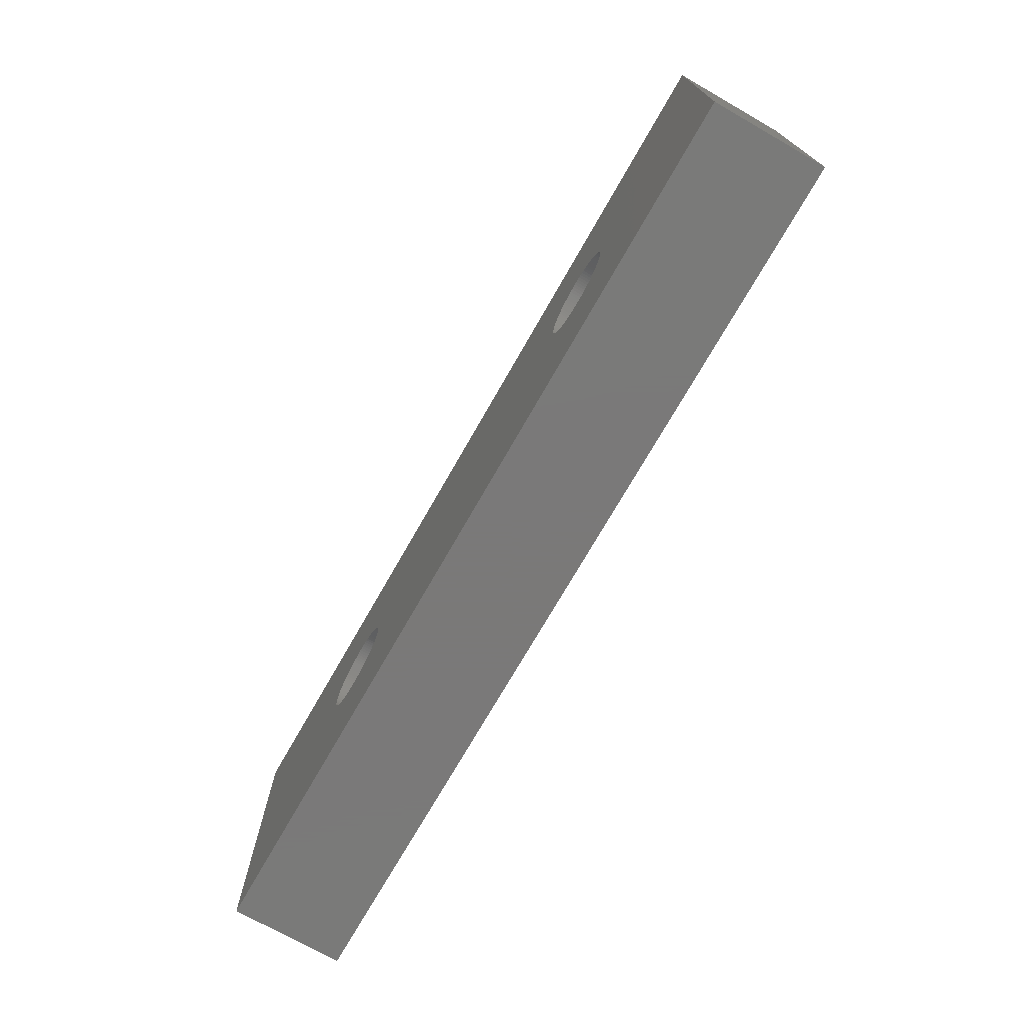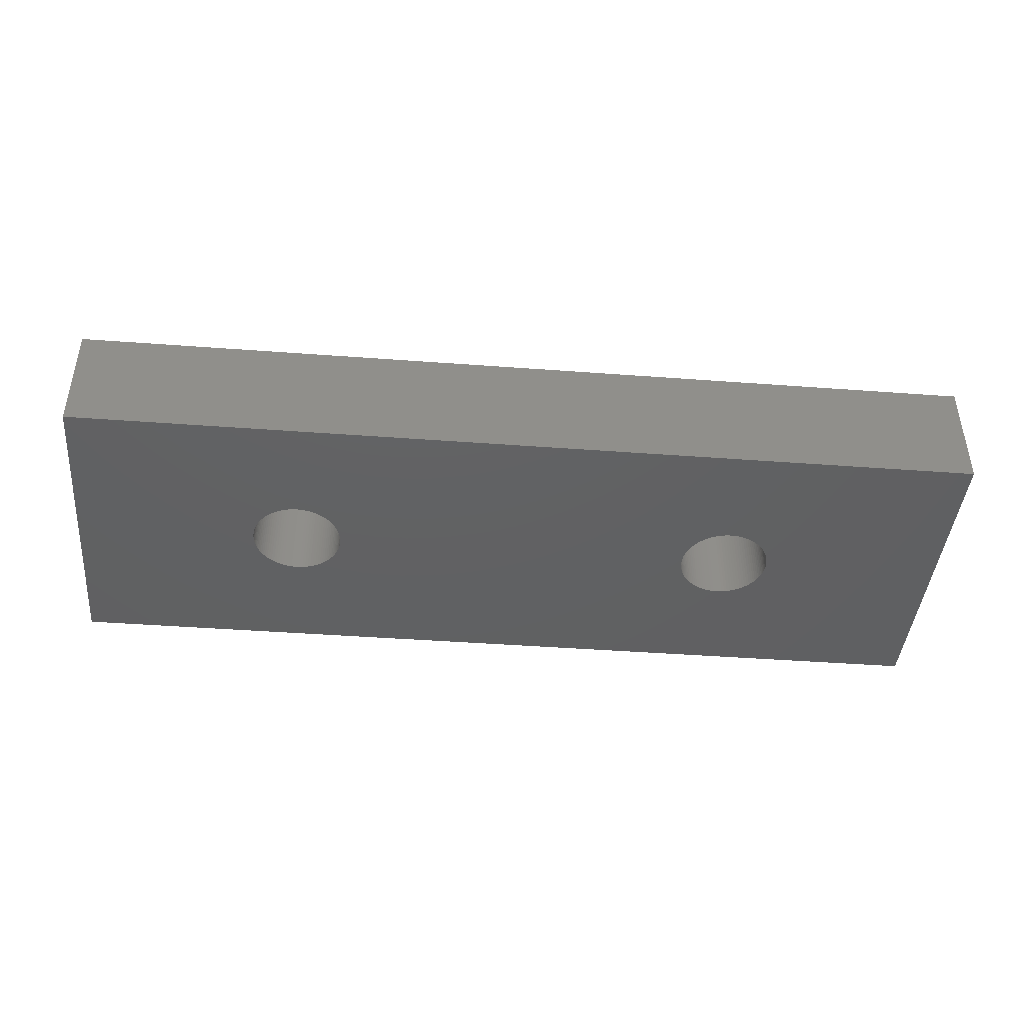
<metadata>
{"format":"stl","ext":"stl","renderer":"f3d","projection":"perspective","resolution":1024,"background":"white","views":[{"elev":-72.6,"azim":60.3,"up":"+Y"},{"elev":-42.7,"azim":-5.1,"up":"+Z"}]}
</metadata>
<code>
# stl→obj: 408 verts, 820 faces
v -10 -27.5 0
v 10 -27.5 0
v 10 -27.5 2.5
v -10 -27.5 2.5
v 10 -20.5 0
v 10 -20.5 2.5
v 4.691 -23.05 0
v -5.992 -24.13 0
v -10 -20.5 0
v 5 -25 0
v 5.063 -25 0
v 5.125 -24.99 0
v 5.187 -24.98 0
v 5.249 -24.97 0
v 5.309 -24.95 0
v 5.368 -24.93 0
v 5.426 -24.9 0
v 5.482 -24.88 0
v 5.536 -24.84 0
v 5.588 -24.81 0
v 5.637 -24.77 0
v 5.685 -24.73 0
v 5.729 -24.68 0
v 5.809 -24.59 0
v 5.771 -24.64 0
v 5.844 -24.54 0
v 5.876 -24.48 0
v 5.905 -24.43 0
v 5.93 -24.37 0
v 5.951 -24.31 0
v 5.969 -24.25 0
v 5.982 -24.19 0
v 5.992 -24.13 0
v 5.998 -24.06 0
v -4.632 -24.93 0
v -4.691 -24.95 0
v 4.632 -23.07 0
v 4.124 -24.48 0
v 4.095 -24.43 0
v 6 -24 0
v 4.07 -24.37 0
v 5.998 -23.94 0
v 5.992 -23.87 0
v 4.049 -24.31 0
v 5.982 -23.81 0
v 4.031 -24.25 0
v 5.969 -23.75 0
v 4.018 -24.19 0
v 5.951 -23.69 0
v 4.008 -24.13 0
v 5.93 -23.63 0
v 4.002 -24.06 0
v 5.905 -23.57 0
v 4 -24 0
v 5.876 -23.52 0
v 4.002 -23.94 0
v 5.844 -23.46 0
v 5.809 -23.41 0
v 4.008 -23.87 0
v 5.771 -23.36 0
v 4.018 -23.81 0
v 5.729 -23.32 0
v 4.031 -23.75 0
v 5.685 -23.27 0
v 4.049 -23.69 0
v 5.637 -23.23 0
v 4.07 -23.63 0
v 5.588 -23.19 0
v 4.095 -23.57 0
v 5.536 -23.16 0
v 4.124 -23.52 0
v 5.482 -23.12 0
v 4.156 -23.46 0
v 5.426 -23.1 0
v 4.191 -23.41 0
v 5.368 -23.07 0
v 5.309 -23.05 0
v 4.229 -23.36 0
v 5.249 -23.03 0
v 4.271 -23.32 0
v 5.187 -23.02 0
v 4.315 -23.27 0
v 5.125 -23.01 0
v 4.363 -23.23 0
v 5.063 -23 0
v 4.412 -23.19 0
v 5 -23 0
v 4.464 -23.16 0
v 4.937 -23 0
v 4.518 -23.12 0
v 4.875 -23.01 0
v 4.574 -23.1 0
v 4.813 -23.02 0
v 4.751 -23.03 0
v 4.156 -24.54 0
v 4.191 -24.59 0
v 4.229 -24.64 0
v 4.271 -24.68 0
v 4.315 -24.73 0
v 4.363 -24.77 0
v 4.412 -24.81 0
v 4.464 -24.84 0
v 4.518 -24.88 0
v 4.574 -24.9 0
v 4.632 -24.93 0
v 4.691 -24.95 0
v 4.751 -24.97 0
v 4.813 -24.98 0
v 4.875 -24.99 0
v 4.937 -25 0
v -4.937 -25 0
v -5 -25 0
v -4.875 -24.99 0
v -4.813 -24.98 0
v -4.751 -24.97 0
v -4.574 -24.9 0
v -4.518 -24.88 0
v -4.464 -24.84 0
v -4.412 -24.81 0
v -4.632 -23.07 0
v -4.574 -23.1 0
v -4.363 -24.77 0
v -4.315 -24.73 0
v -4.271 -24.68 0
v -4.229 -24.64 0
v -4.191 -24.59 0
v -4.156 -24.54 0
v -4.124 -24.48 0
v -4.095 -24.43 0
v -4.07 -24.37 0
v -4.049 -24.31 0
v -4.031 -24.25 0
v -4.018 -24.19 0
v -4.008 -24.13 0
v -4.002 -24.06 0
v -4 -24 0
v -4.002 -23.94 0
v -4.008 -23.87 0
v -4.018 -23.81 0
v -4.031 -23.75 0
v -4.049 -23.69 0
v -4.07 -23.63 0
v -4.095 -23.57 0
v -4.124 -23.52 0
v -4.156 -23.46 0
v -4.191 -23.41 0
v -4.229 -23.36 0
v -4.271 -23.32 0
v -4.315 -23.27 0
v -4.363 -23.23 0
v -4.412 -23.19 0
v -4.464 -23.16 0
v -4.518 -23.12 0
v -4.691 -23.05 0
v -4.751 -23.03 0
v -4.813 -23.02 0
v -4.875 -23.01 0
v -4.937 -23 0
v -5 -23 0
v -5.063 -23 0
v -5.125 -23.01 0
v -5.187 -23.02 0
v -5.249 -23.03 0
v -5.309 -23.05 0
v -5.368 -23.07 0
v -5.426 -23.1 0
v -5.482 -23.12 0
v -5.536 -23.16 0
v -5.588 -23.19 0
v -5.637 -23.23 0
v -5.685 -23.27 0
v -5.729 -23.32 0
v -5.771 -23.36 0
v -5.809 -23.41 0
v -5.844 -23.46 0
v -5.876 -23.52 0
v -5.905 -23.57 0
v -5.93 -23.63 0
v -5.951 -23.69 0
v -5.998 -24.06 0
v -5.969 -23.75 0
v -5.982 -23.81 0
v -5.992 -23.87 0
v -5.998 -23.94 0
v -6 -24 0
v -5.982 -24.19 0
v -5.969 -24.25 0
v -5.951 -24.31 0
v -5.93 -24.37 0
v -5.905 -24.43 0
v -5.876 -24.48 0
v -5.844 -24.54 0
v -5.809 -24.59 0
v -5.771 -24.64 0
v -5.729 -24.68 0
v -5.685 -24.73 0
v -5.637 -24.77 0
v -5.588 -24.81 0
v -5.536 -24.84 0
v -5.482 -24.88 0
v -5.426 -24.9 0
v -5.368 -24.93 0
v -5.309 -24.95 0
v -5.249 -24.97 0
v -5.187 -24.98 0
v -5.125 -24.99 0
v -5.063 -25 0
v -10 -20.5 2.5
v 5.982 -24.19 2.5
v -4.574 -24.9 2.5
v -5.729 -24.68 2.5
v -5.771 -24.64 2.5
v 5.063 -25 2.5
v 5.992 -24.13 2.5
v 5 -25 2.5
v 5.998 -24.06 2.5
v 4.937 -25 2.5
v -5.951 -24.31 2.5
v -5.969 -24.25 2.5
v 4.875 -24.99 2.5
v 4.813 -24.98 2.5
v 5.998 -23.94 2.5
v 6 -24 2.5
v 4.751 -24.97 2.5
v 5.992 -23.87 2.5
v 4.691 -24.95 2.5
v 4.632 -24.93 2.5
v 4.574 -24.9 2.5
v 5.969 -23.75 2.5
v 5.982 -23.81 2.5
v 4.518 -24.88 2.5
v 5.951 -23.69 2.5
v 4.464 -24.84 2.5
v 4.412 -24.81 2.5
v 4.363 -24.77 2.5
v 5.905 -23.57 2.5
v 5.93 -23.63 2.5
v 4.315 -24.73 2.5
v 5.876 -23.52 2.5
v 4.271 -24.68 2.5
v 4.229 -24.64 2.5
v 4.191 -24.59 2.5
v 5.809 -23.41 2.5
v 5.844 -23.46 2.5
v 4.156 -24.54 2.5
v 4.124 -24.48 2.5
v 4.095 -24.43 2.5
v 5.729 -23.32 2.5
v 5.771 -23.36 2.5
v 4.07 -24.37 2.5
v 5.685 -23.27 2.5
v 4.049 -24.31 2.5
v 4.031 -24.25 2.5
v 4.018 -24.19 2.5
v 5.588 -23.19 2.5
v 5.637 -23.23 2.5
v 4.008 -24.13 2.5
v 5.536 -23.16 2.5
v 4.002 -24.06 2.5
v 4 -24 2.5
v 4.002 -23.94 2.5
v 5.426 -23.1 2.5
v 5.482 -23.12 2.5
v 4.008 -23.87 2.5
v 5.368 -23.07 2.5
v 4.018 -23.81 2.5
v 4.031 -23.75 2.5
v 4.049 -23.69 2.5
v 5.249 -23.03 2.5
v 5.309 -23.05 2.5
v 4.07 -23.63 2.5
v 5.187 -23.02 2.5
v 4.095 -23.57 2.5
v 5.125 -23.01 2.5
v 4.124 -23.52 2.5
v 4.156 -23.46 2.5
v 4.191 -23.41 2.5
v 5 -23 2.5
v 5.063 -23 2.5
v 4.229 -23.36 2.5
v 4.937 -23 2.5
v 4.271 -23.32 2.5
v 4.875 -23.01 2.5
v 4.315 -23.27 2.5
v 4.813 -23.02 2.5
v 4.363 -23.23 2.5
v 4.751 -23.03 2.5
v 4.412 -23.19 2.5
v 4.691 -23.05 2.5
v 4.464 -23.16 2.5
v 4.632 -23.07 2.5
v 4.518 -23.12 2.5
v 4.574 -23.1 2.5
v 5.969 -24.25 2.5
v 5.951 -24.31 2.5
v 5.93 -24.37 2.5
v 5.905 -24.43 2.5
v 5.876 -24.48 2.5
v 5.844 -24.54 2.5
v 5.809 -24.59 2.5
v 5.771 -24.64 2.5
v 5.729 -24.68 2.5
v 5.685 -24.73 2.5
v 5.637 -24.77 2.5
v 5.588 -24.81 2.5
v 5.536 -24.84 2.5
v 5.482 -24.88 2.5
v 5.426 -24.9 2.5
v 5.368 -24.93 2.5
v 5.309 -24.95 2.5
v 5.249 -24.97 2.5
v 5.187 -24.98 2.5
v 5.125 -24.99 2.5
v -4.632 -24.93 2.5
v -5 -25 2.5
v -4.937 -25 2.5
v -5.063 -25 2.5
v -5.125 -24.99 2.5
v -5.187 -24.98 2.5
v -5.249 -24.97 2.5
v -5.982 -24.19 2.5
v -5.309 -24.95 2.5
v -5.368 -24.93 2.5
v -5.426 -24.9 2.5
v -5.482 -24.88 2.5
v -5.536 -24.84 2.5
v -5.588 -24.81 2.5
v -5.637 -24.77 2.5
v -5.685 -24.73 2.5
v -5.809 -24.59 2.5
v -5.844 -24.54 2.5
v -5.876 -24.48 2.5
v -5.905 -24.43 2.5
v -5.93 -24.37 2.5
v -4.363 -23.23 2.5
v -4.315 -23.27 2.5
v -5.992 -24.13 2.5
v -5.998 -24.06 2.5
v -6 -24 2.5
v -5.125 -23.01 2.5
v -5.063 -23 2.5
v -4.464 -24.84 2.5
v -4.518 -24.88 2.5
v -4.095 -23.57 2.5
v -4.07 -23.63 2.5
v -5.998 -23.94 2.5
v -4.124 -23.52 2.5
v -5.992 -23.87 2.5
v -4.156 -23.46 2.5
v -5.982 -23.81 2.5
v -4.191 -23.41 2.5
v -5.969 -23.75 2.5
v -4.229 -23.36 2.5
v -5.951 -23.69 2.5
v -4.271 -23.32 2.5
v -5.93 -23.63 2.5
v -5.905 -23.57 2.5
v -5.876 -23.52 2.5
v -5.844 -23.46 2.5
v -4.412 -23.19 2.5
v -5.809 -23.41 2.5
v -4.464 -23.16 2.5
v -5.771 -23.36 2.5
v -4.518 -23.12 2.5
v -5.729 -23.32 2.5
v -4.574 -23.1 2.5
v -5.685 -23.27 2.5
v -4.632 -23.07 2.5
v -5.637 -23.23 2.5
v -4.691 -23.05 2.5
v -5.588 -23.19 2.5
v -4.751 -23.03 2.5
v -5.536 -23.16 2.5
v -4.813 -23.02 2.5
v -5.482 -23.12 2.5
v -4.875 -23.01 2.5
v -5.426 -23.1 2.5
v -4.937 -23 2.5
v -5.368 -23.07 2.5
v -5 -23 2.5
v -5.309 -23.05 2.5
v -5.249 -23.03 2.5
v -5.187 -23.02 2.5
v -4.049 -23.69 2.5
v -4.031 -23.75 2.5
v -4.018 -23.81 2.5
v -4.008 -23.87 2.5
v -4.002 -23.94 2.5
v -4 -24 2.5
v -4.002 -24.06 2.5
v -4.008 -24.13 2.5
v -4.018 -24.19 2.5
v -4.031 -24.25 2.5
v -4.049 -24.31 2.5
v -4.07 -24.37 2.5
v -4.095 -24.43 2.5
v -4.124 -24.48 2.5
v -4.156 -24.54 2.5
v -4.191 -24.59 2.5
v -4.229 -24.64 2.5
v -4.271 -24.68 2.5
v -4.315 -24.73 2.5
v -4.363 -24.77 2.5
v -4.412 -24.81 2.5
v -4.691 -24.95 2.5
v -4.751 -24.97 2.5
v -4.813 -24.98 2.5
v -4.875 -24.99 2.5
f 1 2 3
f 4 1 3
f 3 2 5
f 6 3 5
f 7 1 5
f 8 1 9
f 2 1 10
f 2 10 11
f 2 11 12
f 2 12 13
f 2 13 14
f 2 14 15
f 2 15 16
f 2 16 17
f 2 17 18
f 2 18 19
f 2 19 20
f 2 20 21
f 2 21 22
f 2 22 5
f 22 23 5
f 24 5 25
f 26 5 24
f 27 5 26
f 28 5 27
f 29 5 28
f 30 5 29
f 31 5 30
f 32 5 31
f 33 5 32
f 34 5 33
f 35 5 36
f 37 1 7
f 38 1 39
f 34 40 5
f 39 1 41
f 40 42 5
f 42 43 5
f 41 1 44
f 43 45 5
f 44 1 46
f 45 47 5
f 46 1 48
f 47 49 5
f 48 1 50
f 49 51 5
f 50 1 52
f 51 53 5
f 52 1 54
f 53 55 5
f 54 1 56
f 55 57 5
f 57 58 5
f 56 1 59
f 58 60 5
f 59 1 61
f 60 62 5
f 61 1 63
f 62 64 5
f 63 1 65
f 64 66 5
f 65 1 67
f 66 68 5
f 67 1 69
f 68 70 5
f 69 1 71
f 70 72 5
f 71 1 73
f 72 74 5
f 73 1 75
f 74 76 5
f 76 77 5
f 75 1 78
f 77 79 5
f 78 1 80
f 79 81 5
f 80 1 82
f 81 83 5
f 82 1 84
f 83 85 5
f 84 1 86
f 85 87 5
f 86 1 88
f 87 89 5
f 88 1 90
f 89 91 5
f 90 1 92
f 91 93 5
f 92 1 37
f 93 94 5
f 94 7 5
f 95 1 38
f 96 1 95
f 97 1 96
f 98 1 97
f 99 1 98
f 100 1 99
f 101 1 100
f 102 1 101
f 103 1 102
f 104 1 103
f 105 1 104
f 106 1 105
f 107 1 106
f 108 1 107
f 109 1 108
f 110 1 109
f 10 1 110
f 111 1 112
f 113 1 111
f 114 1 113
f 115 1 114
f 36 1 115
f 5 1 36
f 116 5 35
f 117 5 116
f 118 5 117
f 119 5 118
f 120 9 121
f 5 119 122
f 5 122 123
f 5 123 124
f 5 124 125
f 5 125 126
f 5 126 127
f 5 127 128
f 5 128 129
f 5 129 130
f 5 130 131
f 5 131 132
f 5 132 133
f 5 133 134
f 5 134 135
f 5 135 136
f 5 136 137
f 5 137 138
f 5 138 139
f 5 139 140
f 5 140 141
f 5 141 142
f 5 142 143
f 5 143 144
f 5 144 145
f 5 145 146
f 5 146 147
f 5 147 148
f 5 148 149
f 5 149 150
f 5 150 151
f 5 151 152
f 5 152 153
f 5 153 121
f 5 121 9
f 154 9 120
f 155 9 154
f 156 9 155
f 157 9 156
f 158 9 157
f 159 9 158
f 160 9 159
f 161 9 160
f 162 9 161
f 163 9 162
f 164 9 163
f 165 9 164
f 166 9 165
f 167 9 166
f 168 9 167
f 169 9 168
f 170 9 169
f 171 9 170
f 172 9 171
f 173 9 172
f 174 9 173
f 175 9 174
f 176 9 175
f 177 9 176
f 178 9 177
f 179 9 178
f 8 9 180
f 179 181 9
f 181 182 9
f 182 183 9
f 183 184 9
f 184 185 9
f 185 180 9
f 186 1 8
f 187 1 186
f 188 1 187
f 189 1 188
f 190 1 189
f 191 1 190
f 192 1 191
f 193 1 192
f 194 1 193
f 195 1 194
f 196 1 195
f 197 1 196
f 198 1 197
f 199 1 198
f 200 1 199
f 201 1 200
f 202 1 201
f 203 1 202
f 204 1 203
f 205 1 204
f 206 1 205
f 207 1 206
f 112 1 207
f 25 5 23
f 1 4 9
f 9 4 208
f 209 3 6
f 210 4 6
f 211 212 208
f 4 3 213
f 214 209 6
f 4 213 215
f 216 214 6
f 4 215 217
f 218 219 208
f 4 217 220
f 4 220 221
f 222 223 6
f 4 221 224
f 225 222 6
f 4 224 226
f 223 216 6
f 4 226 227
f 4 227 228
f 229 230 6
f 4 228 231
f 232 229 6
f 4 231 233
f 230 225 6
f 4 233 234
f 4 234 235
f 236 237 6
f 4 235 238
f 239 236 6
f 4 238 240
f 237 232 6
f 4 240 241
f 4 241 242
f 243 244 6
f 4 242 245
f 244 239 6
f 4 245 246
f 4 246 247
f 248 249 6
f 4 247 250
f 251 248 6
f 4 250 252
f 249 243 6
f 4 252 253
f 4 253 254
f 255 256 6
f 4 254 257
f 258 255 6
f 4 257 259
f 256 251 6
f 4 259 260
f 4 260 261
f 262 263 6
f 4 261 264
f 265 262 6
f 4 264 266
f 263 258 6
f 4 266 267
f 4 267 268
f 269 270 6
f 4 268 271
f 272 269 6
f 4 271 273
f 274 272 6
f 4 273 275
f 270 265 6
f 4 275 276
f 4 276 277
f 278 279 6
f 4 277 280
f 281 278 6
f 4 280 282
f 283 281 6
f 4 282 284
f 285 283 6
f 4 284 286
f 287 285 6
f 4 286 288
f 289 287 6
f 4 288 290
f 291 289 6
f 4 290 292
f 4 293 6
f 4 292 293
f 294 3 209
f 295 3 294
f 296 3 295
f 297 3 296
f 298 3 297
f 299 3 298
f 300 3 299
f 301 3 300
f 302 3 301
f 303 3 302
f 304 3 303
f 305 3 304
f 306 3 305
f 307 3 306
f 308 3 307
f 309 3 308
f 310 3 309
f 311 3 310
f 312 3 311
f 313 3 312
f 213 3 313
f 210 314 4
f 315 4 316
f 317 4 315
f 318 4 317
f 319 4 318
f 320 4 319
f 219 321 208
f 322 4 320
f 323 4 322
f 324 4 323
f 325 4 324
f 326 4 325
f 327 4 326
f 328 4 327
f 329 4 328
f 208 4 329
f 212 330 208
f 208 329 211
f 330 331 208
f 331 332 208
f 332 333 208
f 333 334 208
f 334 218 208
f 335 336 6
f 321 337 208
f 337 338 208
f 338 339 208
f 340 341 6
f 342 343 6
f 344 345 6
f 208 339 346
f 347 344 6
f 208 346 348
f 349 347 6
f 208 348 350
f 351 349 6
f 208 350 352
f 353 351 6
f 208 352 354
f 355 353 6
f 208 354 356
f 336 355 6
f 208 356 357
f 208 357 358
f 208 358 359
f 360 335 6
f 208 359 361
f 362 360 6
f 208 361 363
f 364 362 6
f 208 363 365
f 366 364 6
f 208 365 367
f 368 366 6
f 208 367 369
f 370 368 6
f 208 369 371
f 372 370 6
f 208 371 373
f 374 372 6
f 208 373 375
f 376 374 6
f 208 375 377
f 378 376 6
f 208 377 379
f 380 378 6
f 208 379 381
f 341 380 6
f 208 381 382
f 208 383 6
f 208 382 383
f 383 340 6
f 345 384 6
f 384 385 6
f 385 386 6
f 386 387 6
f 387 388 6
f 388 389 6
f 389 390 6
f 390 391 6
f 391 392 6
f 392 393 6
f 393 394 6
f 394 395 6
f 395 396 6
f 396 397 6
f 397 398 6
f 398 399 6
f 399 400 6
f 400 401 6
f 401 402 6
f 402 403 6
f 403 404 6
f 404 342 6
f 343 210 6
f 405 4 314
f 406 4 405
f 407 4 406
f 408 4 407
f 316 4 408
f 293 291 6
f 279 274 6
f 208 6 9
f 9 6 5
f 217 215 110
f 110 215 10
f 213 11 215
f 215 11 10
f 220 217 109
f 109 217 110
f 221 220 108
f 108 220 109
f 224 221 107
f 107 221 108
f 226 224 106
f 106 224 107
f 227 226 105
f 105 226 106
f 228 227 104
f 104 227 105
f 231 228 103
f 103 228 104
f 233 231 102
f 102 231 103
f 234 233 101
f 101 233 102
f 235 234 100
f 100 234 101
f 238 235 99
f 99 235 100
f 98 240 238
f 99 98 238
f 97 241 240
f 98 97 240
f 96 242 241
f 97 96 241
f 95 245 242
f 96 95 242
f 38 246 245
f 95 38 245
f 39 247 246
f 38 39 246
f 41 250 247
f 39 41 247
f 44 252 250
f 41 44 250
f 46 253 252
f 44 46 252
f 48 254 253
f 46 48 253
f 50 257 254
f 48 50 254
f 52 259 257
f 50 52 257
f 54 260 259
f 52 54 259
f 56 261 260
f 54 56 260
f 59 264 261
f 56 59 261
f 61 266 264
f 59 61 264
f 63 267 266
f 61 63 266
f 65 268 267
f 63 65 267
f 67 271 268
f 65 67 268
f 69 273 271
f 67 69 271
f 71 275 273
f 69 71 273
f 73 276 275
f 71 73 275
f 75 277 276
f 73 75 276
f 78 280 277
f 75 78 277
f 80 282 280
f 78 80 280
f 82 284 282
f 80 82 282
f 84 286 284
f 82 84 284
f 86 288 286
f 84 86 286
f 88 290 288
f 86 88 288
f 90 292 290
f 88 90 290
f 92 293 292
f 90 92 292
f 37 291 293
f 92 37 293
f 7 289 291
f 37 7 291
f 94 287 289
f 7 94 289
f 93 285 287
f 94 93 287
f 91 283 285
f 93 91 285
f 89 281 283
f 91 89 283
f 87 278 281
f 89 87 281
f 279 278 87
f 85 279 87
f 274 279 85
f 83 274 85
f 272 274 83
f 81 272 83
f 269 272 81
f 79 269 81
f 270 269 79
f 77 270 79
f 265 270 77
f 76 265 77
f 262 265 76
f 74 262 76
f 263 262 74
f 72 263 74
f 258 263 72
f 70 258 72
f 255 258 70
f 68 255 70
f 256 255 68
f 66 256 68
f 251 256 66
f 64 251 66
f 251 64 248
f 248 64 62
f 248 62 249
f 249 62 60
f 249 60 243
f 243 60 58
f 243 58 244
f 244 58 57
f 244 57 239
f 239 57 55
f 239 55 236
f 236 55 53
f 236 53 237
f 237 53 51
f 237 51 232
f 232 51 49
f 232 49 229
f 229 49 47
f 229 47 230
f 230 47 45
f 230 45 225
f 225 45 43
f 225 43 222
f 222 43 42
f 222 42 223
f 223 42 40
f 223 40 216
f 216 40 34
f 216 34 214
f 214 34 33
f 214 33 209
f 209 33 32
f 209 32 294
f 294 32 31
f 294 31 295
f 295 31 30
f 295 30 296
f 296 30 29
f 296 29 297
f 297 29 28
f 297 28 298
f 298 28 27
f 298 27 299
f 299 27 26
f 299 26 300
f 300 26 24
f 300 24 301
f 301 24 25
f 301 25 302
f 302 25 23
f 302 23 303
f 303 23 22
f 303 22 304
f 304 22 21
f 304 21 305
f 305 21 20
f 305 20 306
f 306 20 19
f 306 19 307
f 307 19 18
f 307 18 308
f 308 18 17
f 308 17 309
f 309 17 16
f 309 16 310
f 310 16 15
f 310 15 311
f 311 15 14
f 311 14 312
f 312 14 13
f 312 13 313
f 313 13 12
f 313 12 213
f 213 12 11
f 317 315 207
f 207 315 112
f 316 111 315
f 315 111 112
f 318 317 206
f 206 317 207
f 319 318 205
f 205 318 206
f 320 319 204
f 204 319 205
f 322 320 203
f 203 320 204
f 323 322 202
f 202 322 203
f 324 323 201
f 201 323 202
f 325 324 200
f 200 324 201
f 326 325 199
f 199 325 200
f 327 326 198
f 198 326 199
f 328 327 197
f 197 327 198
f 329 328 196
f 196 328 197
f 195 211 329
f 196 195 329
f 194 212 211
f 195 194 211
f 193 330 212
f 194 193 212
f 192 331 330
f 193 192 330
f 191 332 331
f 192 191 331
f 190 333 332
f 191 190 332
f 189 334 333
f 190 189 333
f 188 218 334
f 189 188 334
f 187 219 218
f 188 187 218
f 186 321 219
f 187 186 219
f 8 337 321
f 186 8 321
f 180 338 337
f 8 180 337
f 185 339 338
f 180 185 338
f 184 346 339
f 185 184 339
f 183 348 346
f 184 183 346
f 182 350 348
f 183 182 348
f 181 352 350
f 182 181 350
f 179 354 352
f 181 179 352
f 178 356 354
f 179 178 354
f 177 357 356
f 178 177 356
f 176 358 357
f 177 176 357
f 175 359 358
f 176 175 358
f 174 361 359
f 175 174 359
f 173 363 361
f 174 173 361
f 172 365 363
f 173 172 363
f 171 367 365
f 172 171 365
f 170 369 367
f 171 170 367
f 169 371 369
f 170 169 369
f 168 373 371
f 169 168 371
f 167 375 373
f 168 167 373
f 166 377 375
f 167 166 375
f 165 379 377
f 166 165 377
f 164 381 379
f 165 164 379
f 163 382 381
f 164 163 381
f 162 383 382
f 163 162 382
f 161 340 383
f 162 161 383
f 160 341 340
f 161 160 340
f 159 380 341
f 160 159 341
f 378 380 159
f 158 378 159
f 376 378 158
f 157 376 158
f 374 376 157
f 156 374 157
f 372 374 156
f 155 372 156
f 370 372 155
f 154 370 155
f 368 370 154
f 120 368 154
f 366 368 120
f 121 366 120
f 364 366 121
f 153 364 121
f 362 364 153
f 152 362 153
f 360 362 152
f 151 360 152
f 335 360 151
f 150 335 151
f 336 335 150
f 149 336 150
f 336 149 355
f 355 149 148
f 355 148 353
f 353 148 147
f 353 147 351
f 351 147 146
f 351 146 349
f 349 146 145
f 349 145 347
f 347 145 144
f 347 144 344
f 344 144 143
f 344 143 345
f 345 143 142
f 345 142 384
f 384 142 141
f 384 141 385
f 385 141 140
f 385 140 386
f 386 140 139
f 386 139 387
f 387 139 138
f 387 138 388
f 388 138 137
f 388 137 389
f 389 137 136
f 389 136 390
f 390 136 135
f 390 135 391
f 391 135 134
f 391 134 392
f 392 134 133
f 392 133 393
f 393 133 132
f 393 132 394
f 394 132 131
f 394 131 395
f 395 131 130
f 395 130 396
f 396 130 129
f 396 129 397
f 397 129 128
f 397 128 398
f 398 128 127
f 398 127 399
f 399 127 126
f 399 126 400
f 400 126 125
f 400 125 401
f 401 125 124
f 401 124 402
f 402 124 123
f 402 123 403
f 403 123 122
f 403 122 404
f 404 122 119
f 404 119 342
f 342 119 118
f 342 118 343
f 343 118 117
f 343 117 210
f 210 117 116
f 210 116 314
f 314 116 35
f 314 35 405
f 405 35 36
f 405 36 406
f 406 36 115
f 406 115 407
f 407 115 114
f 407 114 408
f 408 114 113
f 408 113 316
f 316 113 111

</code>
